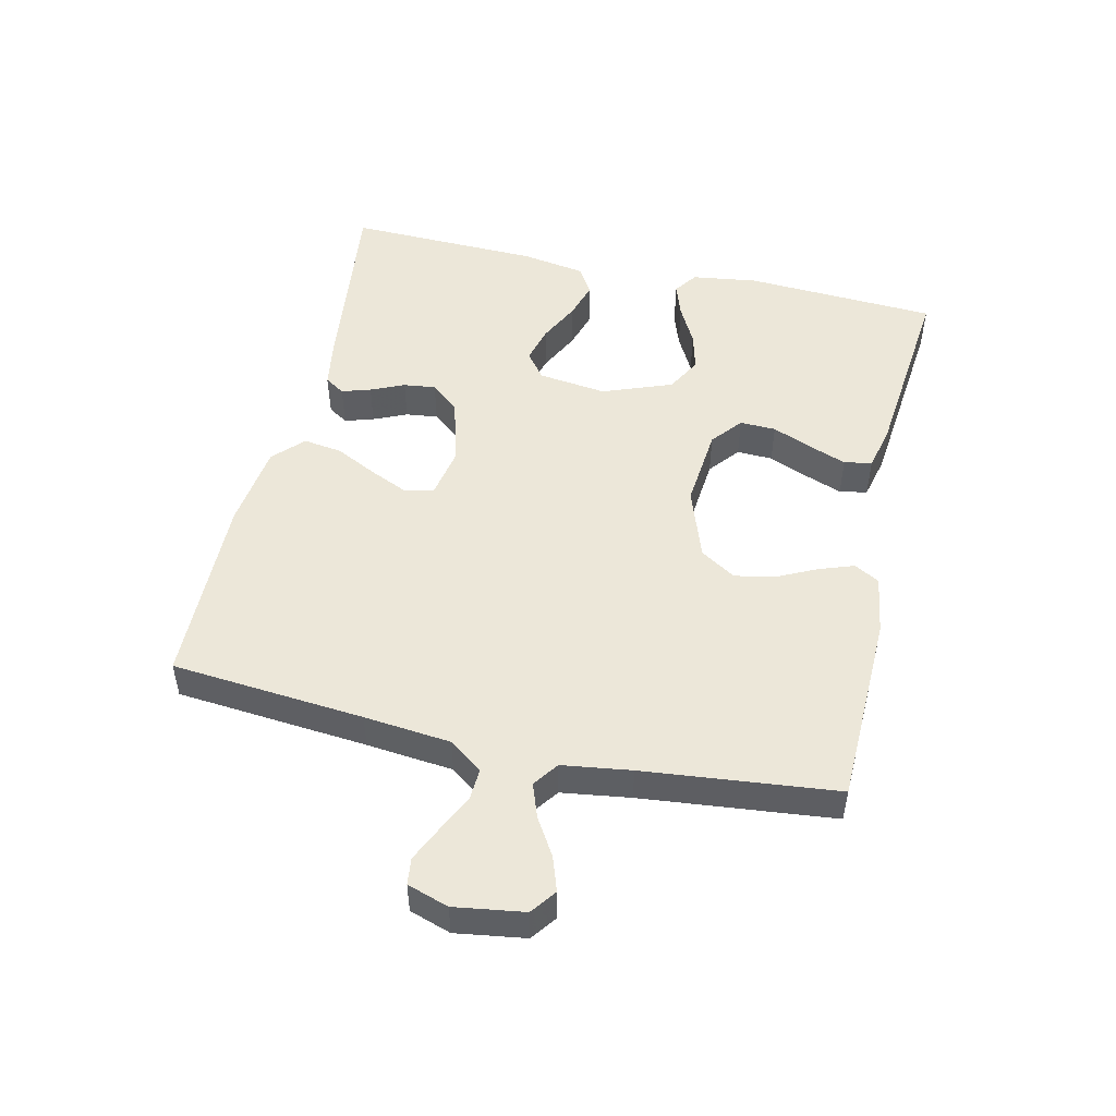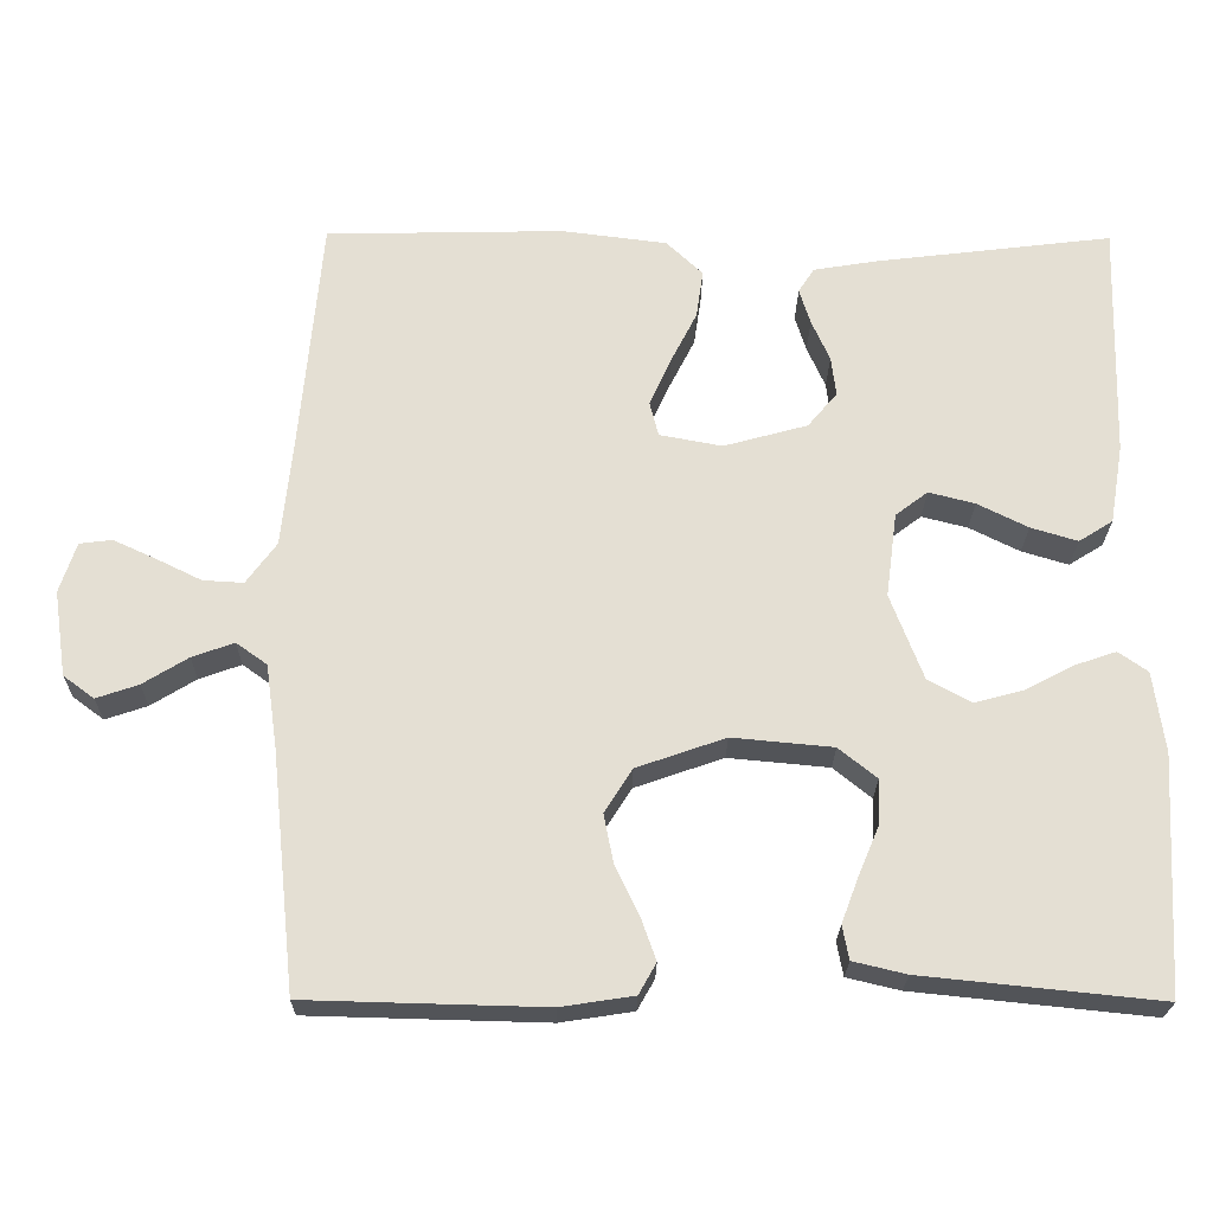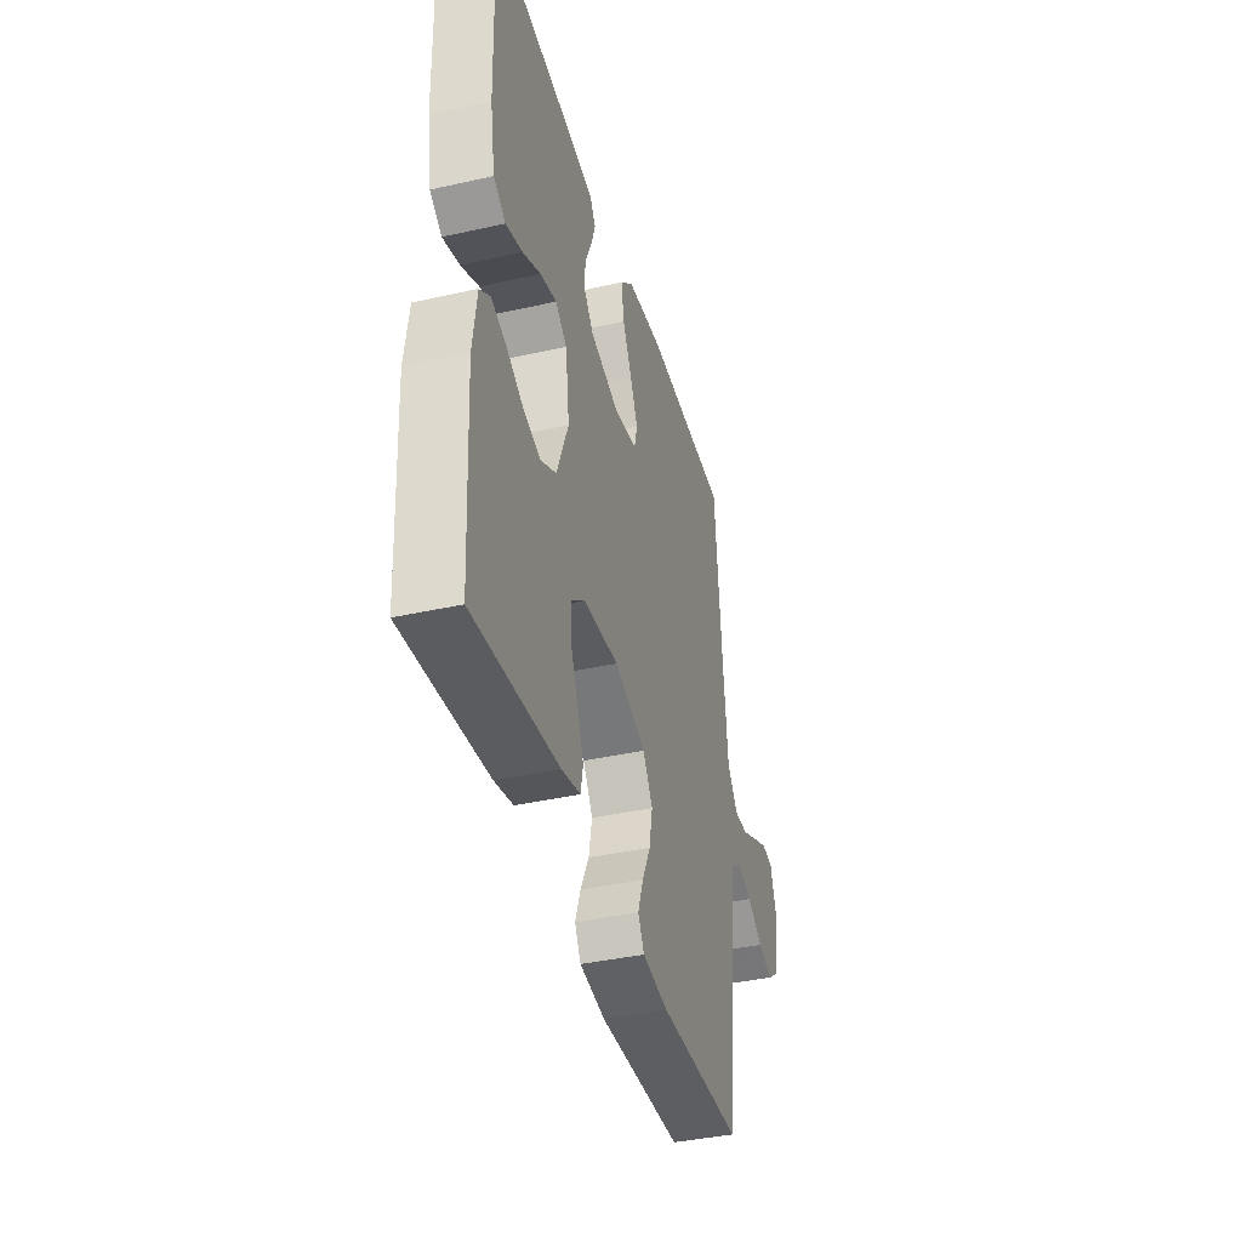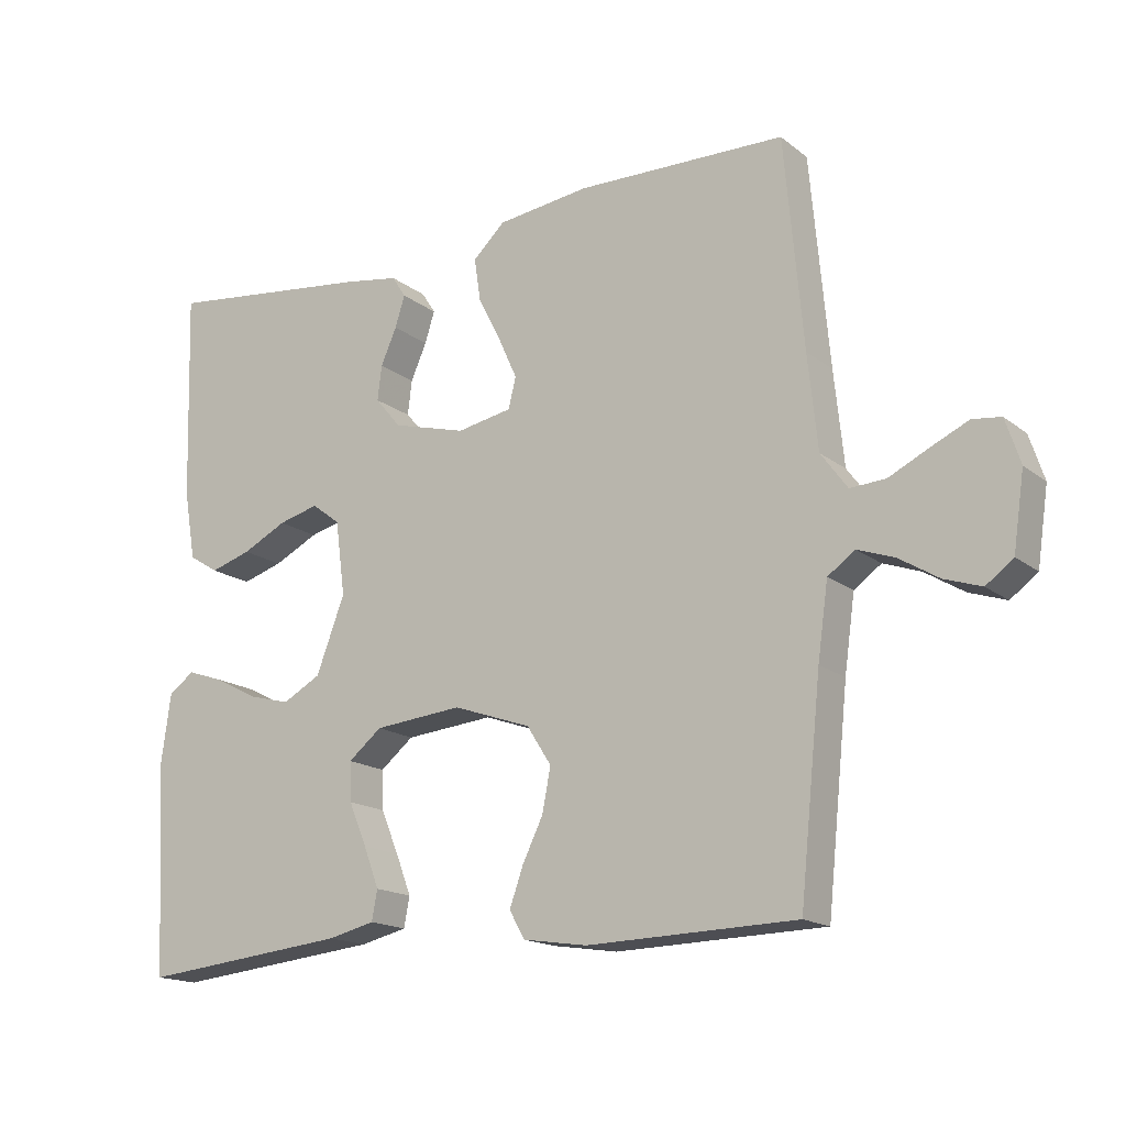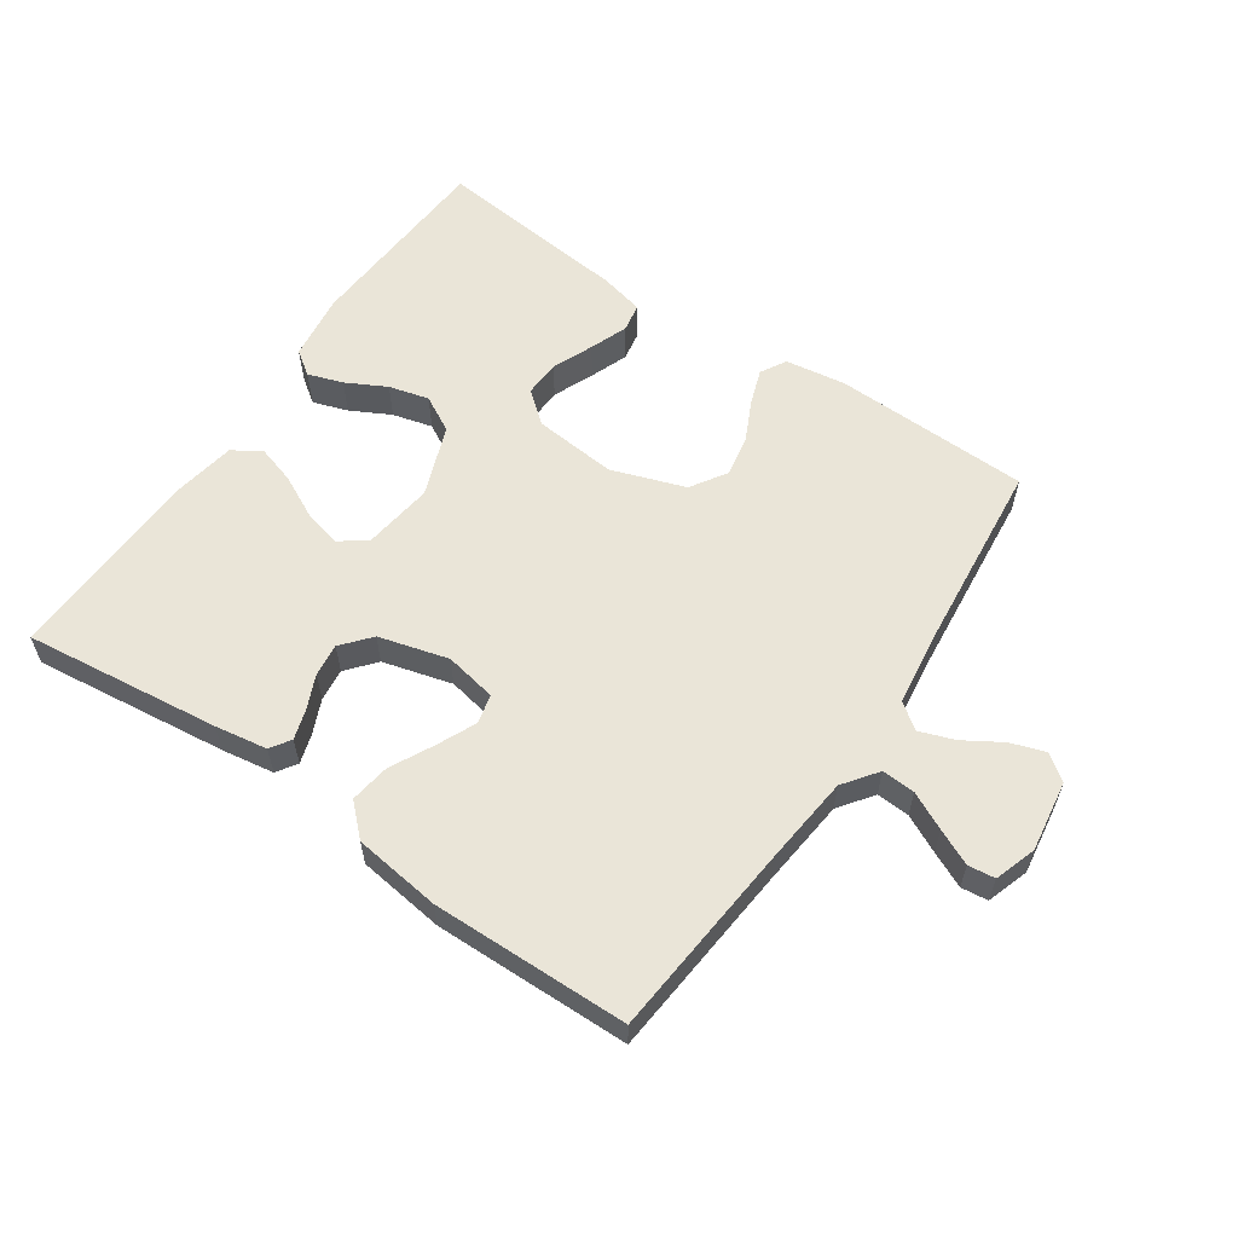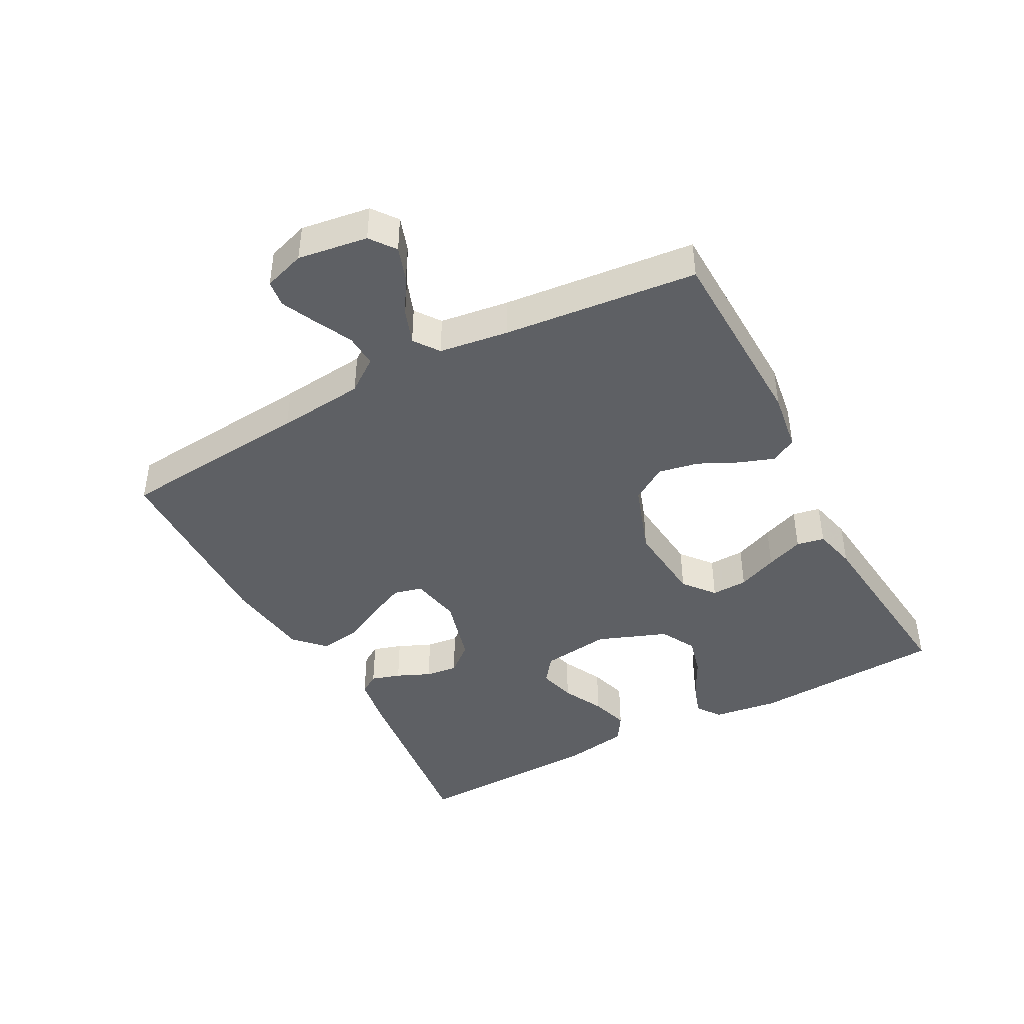
<metadata>
{"format":"obj","ext":"obj","renderer":"f3d","projection":"perspective","resolution":1024,"background":"white","views":[{"elev":49.9,"azim":102.8,"up":"+Y"},{"elev":-23.3,"azim":179.4,"up":"+Z"},{"elev":-39.5,"azim":-74.4,"up":"+Z"},{"elev":-16.5,"azim":33.5,"up":"+Z"},{"elev":59.0,"azim":34.4,"up":"+Y"},{"elev":-43.1,"azim":118.2,"up":"+Y"}]}
</metadata>
<code>
v 0.5 0.07 -0.5
v 0.2 0.07 -0.508
v 0.108 0.07 -0.494
v 0.086 0.07 -0.455
v 0.105 0.07 -0.401
v 0.135 0.07 -0.339
v 0.147 0.07 -0.277
v 0.112 0.07 -0.222
v 0 0.07 -0.183
v -0.127 0.07 -0.195
v -0.175 0.07 -0.234
v -0.173 0.07 -0.29
v -0.147 0.07 -0.352
v -0.125 0.07 -0.41
v -0.133 0.07 -0.453
v -0.2 0.07 -0.469
v -0.5 0.07 -0.5
v -0.517 0.07 -0.2
v -0.503 0.07 -0.098
v -0.466 0.07 -0.072
v -0.413 0.07 -0.09
v -0.352 0.07 -0.122
v -0.291 0.07 -0.138
v -0.236 0.07 -0.108
v -0.195 0.07 0
v -0.209 0.07 0.107
v -0.25 0.07 0.138
v -0.308 0.07 0.123
v -0.372 0.07 0.091
v -0.431 0.07 0.073
v -0.474 0.07 0.1
v -0.491 0.07 0.2
v -0.5 0.07 0.5
v -0.2 0.07 0.464
v -0.12 0.07 0.451
v -0.1 0.07 0.42
v -0.114 0.07 0.375
v -0.137 0.07 0.323
v -0.143 0.07 0.273
v -0.106 0.07 0.229
v 0 0.07 0.2
v 0.079 0.07 0.215
v 0.09 0.07 0.259
v 0.063 0.07 0.319
v 0.03 0.07 0.384
v 0.021 0.07 0.445
v 0.067 0.07 0.489
v 0.2 0.07 0.506
v 0.5 0.07 0.5
v 0.527 0.07 0.2
v 0.541 0.07 0.065
v 0.579 0.07 0.013
v 0.63 0.07 0.016
v 0.687 0.07 0.044
v 0.741 0.07 0.069
v 0.782 0.07 0.064
v 0.803 0.07 0
v 0.787 0.07 -0.108
v 0.748 0.07 -0.137
v 0.695 0.07 -0.119
v 0.638 0.07 -0.084
v 0.585 0.07 -0.065
v 0.546 0.07 -0.093
v 0.531 0.07 -0.2
v 0.5 0 -0.5
v 0.2 0 -0.508
v 0.108 0 -0.494
v 0.086 0 -0.455
v 0.105 0 -0.401
v 0.135 0 -0.339
v 0.147 0 -0.277
v 0.112 0 -0.222
v 0 0 -0.183
v -0.127 0 -0.195
v -0.175 0 -0.234
v -0.173 0 -0.29
v -0.147 0 -0.352
v -0.125 0 -0.41
v -0.133 0 -0.453
v -0.2 0 -0.469
v -0.5 0 -0.5
v -0.517 0 -0.2
v -0.503 0 -0.098
v -0.466 0 -0.072
v -0.413 0 -0.09
v -0.352 0 -0.122
v -0.291 0 -0.138
v -0.236 0 -0.108
v -0.195 0 0
v -0.209 0 0.107
v -0.25 0 0.138
v -0.308 0 0.123
v -0.372 0 0.091
v -0.431 0 0.073
v -0.474 0 0.1
v -0.491 0 0.2
v -0.5 0 0.5
v -0.2 0 0.464
v -0.12 0 0.451
v -0.1 0 0.42
v -0.114 0 0.375
v -0.137 0 0.323
v -0.143 0 0.273
v -0.106 0 0.229
v 0 0 0.2
v 0.079 0 0.215
v 0.09 0 0.259
v 0.063 0 0.319
v 0.03 0 0.384
v 0.021 0 0.445
v 0.067 0 0.489
v 0.2 0 0.506
v 0.5 0 0.5
v 0.527 0 0.2
v 0.541 0 0.065
v 0.579 0 0.013
v 0.63 0 0.016
v 0.687 0 0.044
v 0.741 0 0.069
v 0.782 0 0.064
v 0.803 0 0
v 0.787 0 -0.108
v 0.748 0 -0.137
v 0.695 0 -0.119
v 0.638 0 -0.084
v 0.585 0 -0.065
v 0.546 0 -0.093
v 0.531 0 -0.2
f 59 60 61
f 58 59 61
f 57 58 61
f 56 57 61
f 55 56 61
f 54 55 61
f 53 54 61
f 52 53 61 62
f 51 52 62 63
f 48 49 50
f 47 48 50
f 46 47 50
f 45 46 50
f 44 45 50
f 51 63 64
f 50 51 64
f 44 50 64
f 43 44 64
f 36 37 38
f 35 36 38
f 34 35 38
f 33 34 38
f 32 33 38
f 31 32 38
f 30 31 38
f 29 30 38
f 28 29 38
f 27 28 38 39
f 26 27 39 40
f 20 21 22
f 19 20 22
f 18 19 22
f 17 18 22
f 16 17 22
f 15 16 22
f 14 15 22
f 13 14 22
f 12 13 22
f 11 12 22 23
f 10 11 23 24
f 4 5 6
f 3 4 6
f 2 3 6
f 1 2 6
f 64 1 6
f 64 6 7
f 64 7 8
f 43 64 8
f 42 43 8
f 41 42 8 9
f 41 9 10
f 40 41 10
f 26 40 10
f 25 26 10
f 10 24 25
f 125 124 123
f 125 123 122
f 125 122 121
f 125 121 120
f 125 120 119
f 125 119 118
f 125 118 117
f 126 125 117 116
f 127 126 116 115
f 114 113 112
f 114 112 111
f 114 111 110
f 114 110 109
f 114 109 108
f 128 127 115
f 128 115 114
f 128 114 108
f 128 108 107
f 102 101 100
f 102 100 99
f 102 99 98
f 102 98 97
f 102 97 96
f 102 96 95
f 102 95 94
f 102 94 93
f 102 93 92
f 103 102 92 91
f 104 103 91 90
f 86 85 84
f 86 84 83
f 86 83 82
f 86 82 81
f 86 81 80
f 86 80 79
f 86 79 78
f 86 78 77
f 86 77 76
f 87 86 76 75
f 88 87 75 74
f 70 69 68
f 70 68 67
f 70 67 66
f 70 66 65
f 70 65 128
f 71 70 128
f 72 71 128
f 72 128 107
f 72 107 106
f 73 72 106 105
f 74 73 105
f 74 105 104
f 74 104 90
f 74 90 89
f 89 88 74
f 1 65 66 2
f 2 66 67 3
f 3 67 68 4
f 4 68 69 5
f 5 69 70 6
f 6 70 71 7
f 7 71 72 8
f 8 72 73 9
f 9 73 74 10
f 10 74 75 11
f 11 75 76 12
f 12 76 77 13
f 13 77 78 14
f 14 78 79 15
f 15 79 80 16
f 16 80 81 17
f 17 81 82 18
f 18 82 83 19
f 19 83 84 20
f 20 84 85 21
f 21 85 86 22
f 22 86 87 23
f 23 87 88 24
f 24 88 89 25
f 25 89 90 26
f 26 90 91 27
f 27 91 92 28
f 28 92 93 29
f 29 93 94 30
f 30 94 95 31
f 31 95 96 32
f 32 96 97 33
f 33 97 98 34
f 34 98 99 35
f 35 99 100 36
f 36 100 101 37
f 37 101 102 38
f 38 102 103 39
f 39 103 104 40
f 40 104 105 41
f 41 105 106 42
f 42 106 107 43
f 43 107 108 44
f 44 108 109 45
f 45 109 110 46
f 46 110 111 47
f 47 111 112 48
f 48 112 113 49
f 49 113 114 50
f 50 114 115 51
f 51 115 116 52
f 52 116 117 53
f 53 117 118 54
f 54 118 119 55
f 55 119 120 56
f 56 120 121 57
f 57 121 122 58
f 58 122 123 59
f 59 123 124 60
f 60 124 125 61
f 61 125 126 62
f 62 126 127 63
f 63 127 128 64
f 64 128 65 1

</code>
